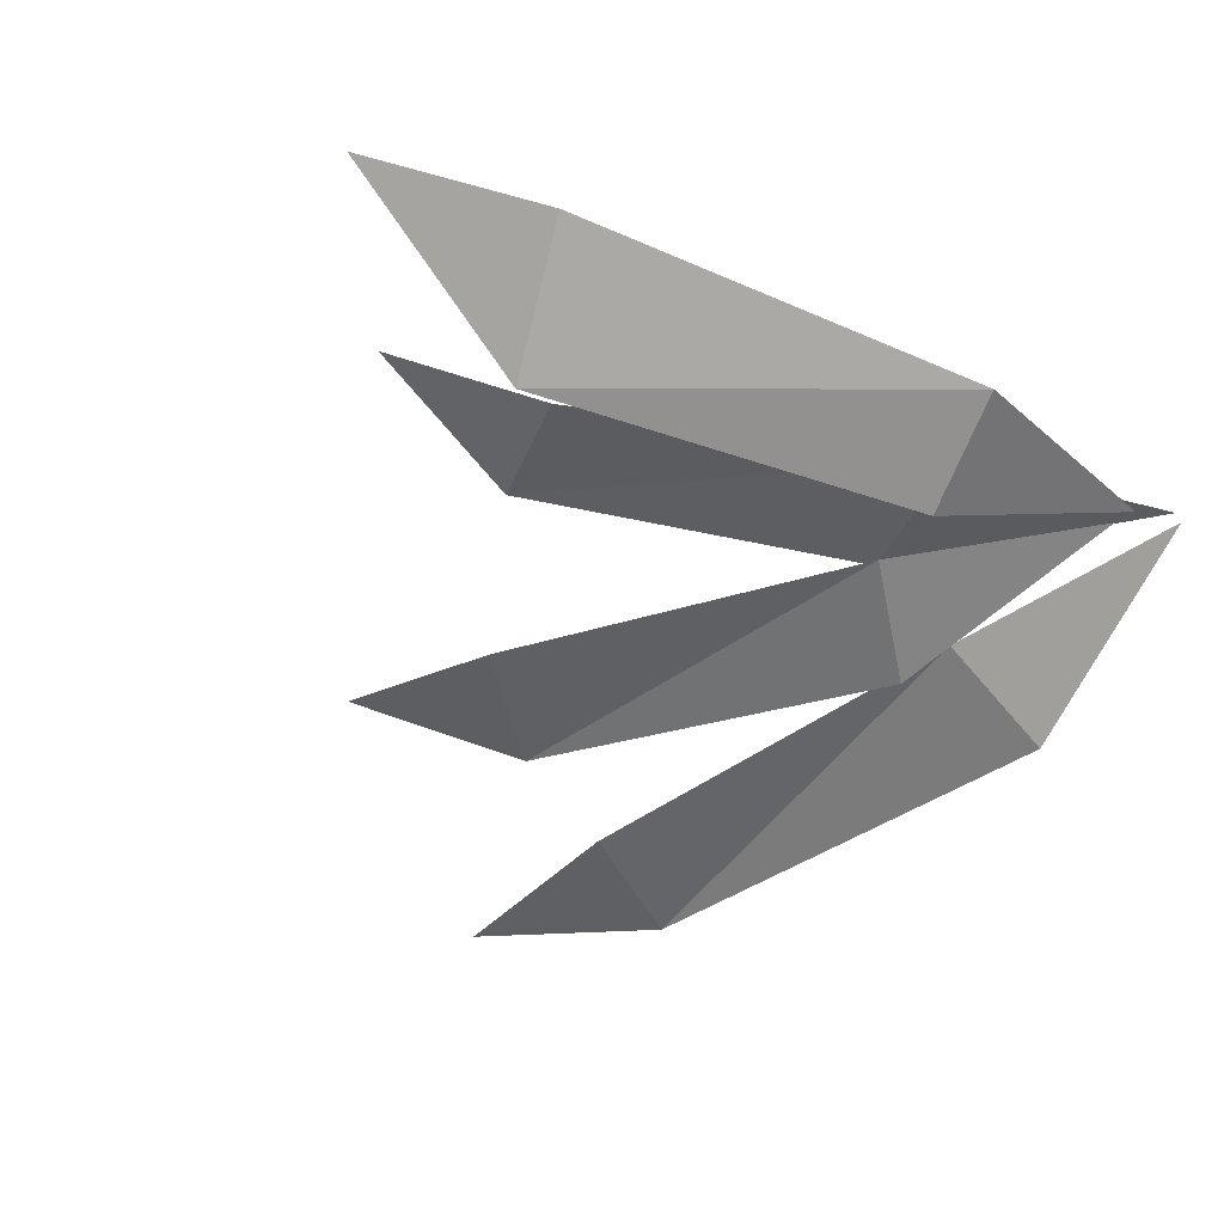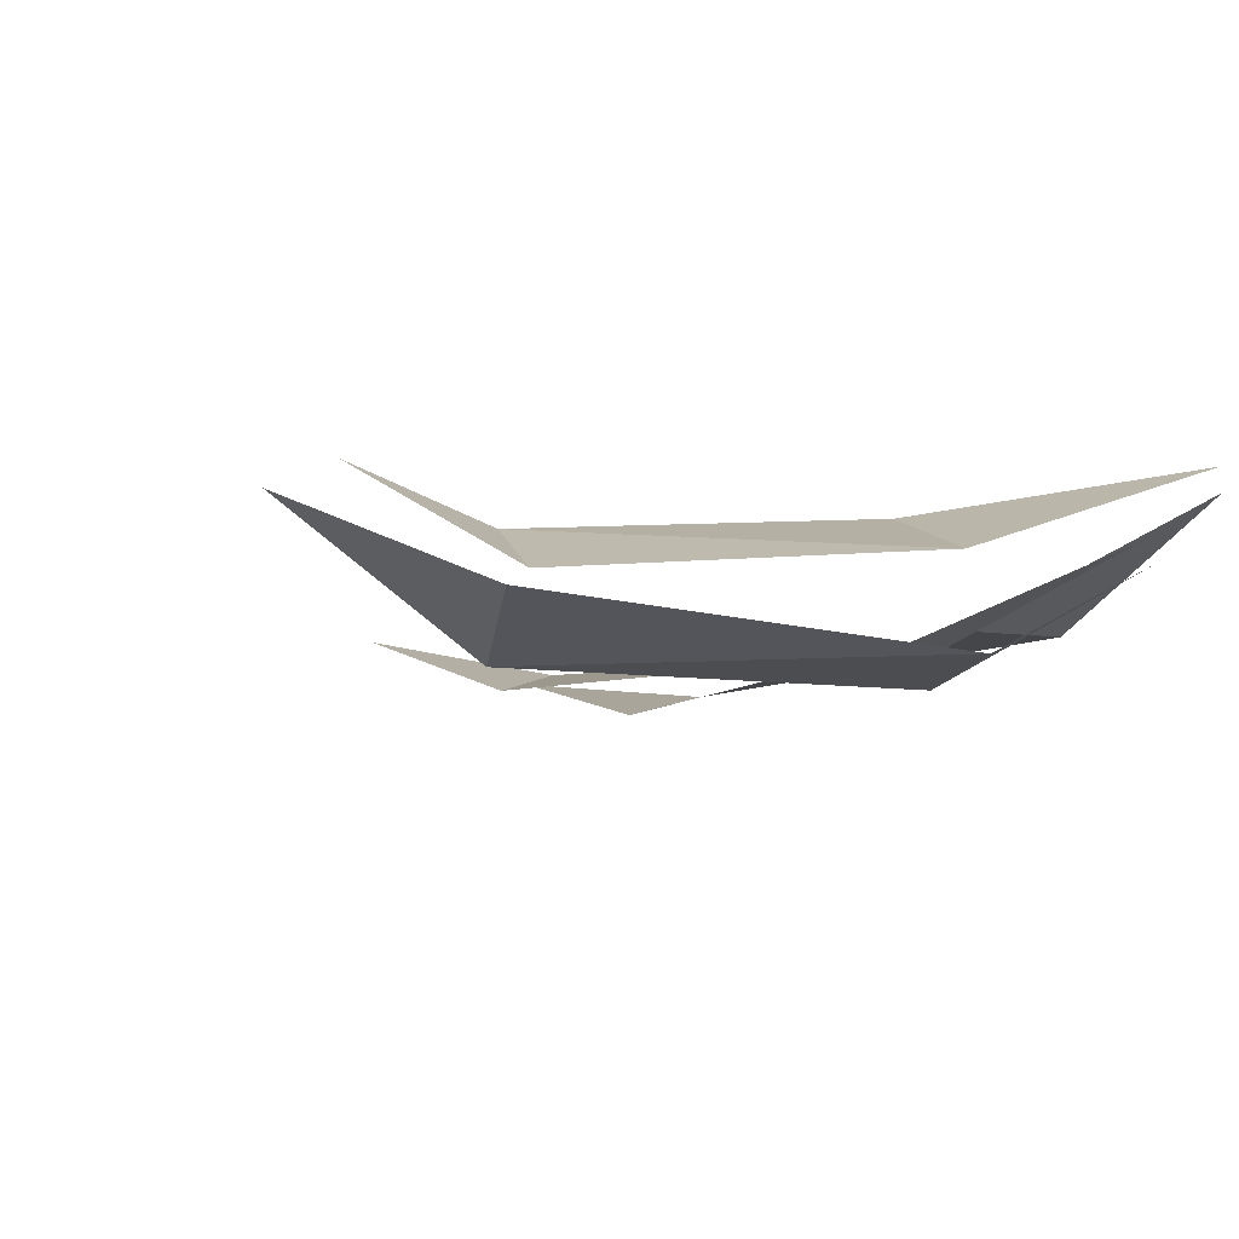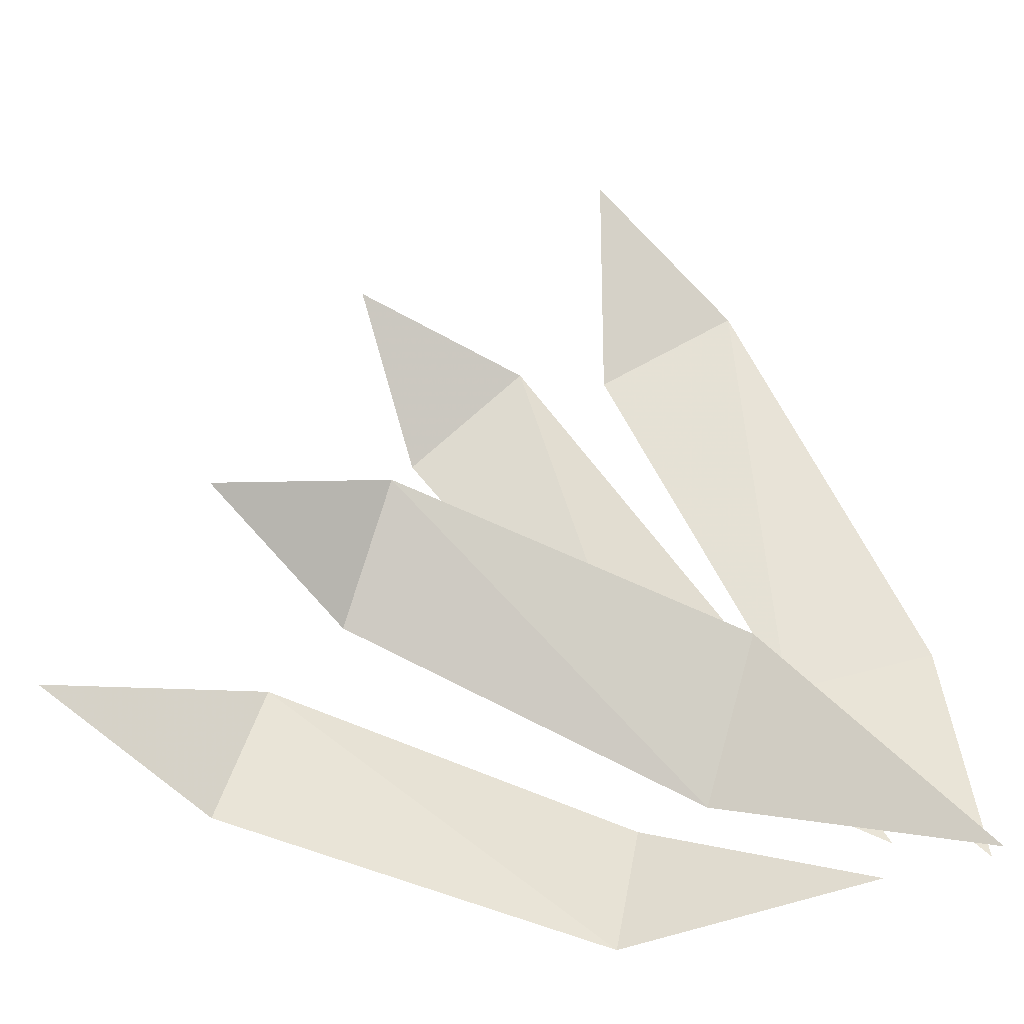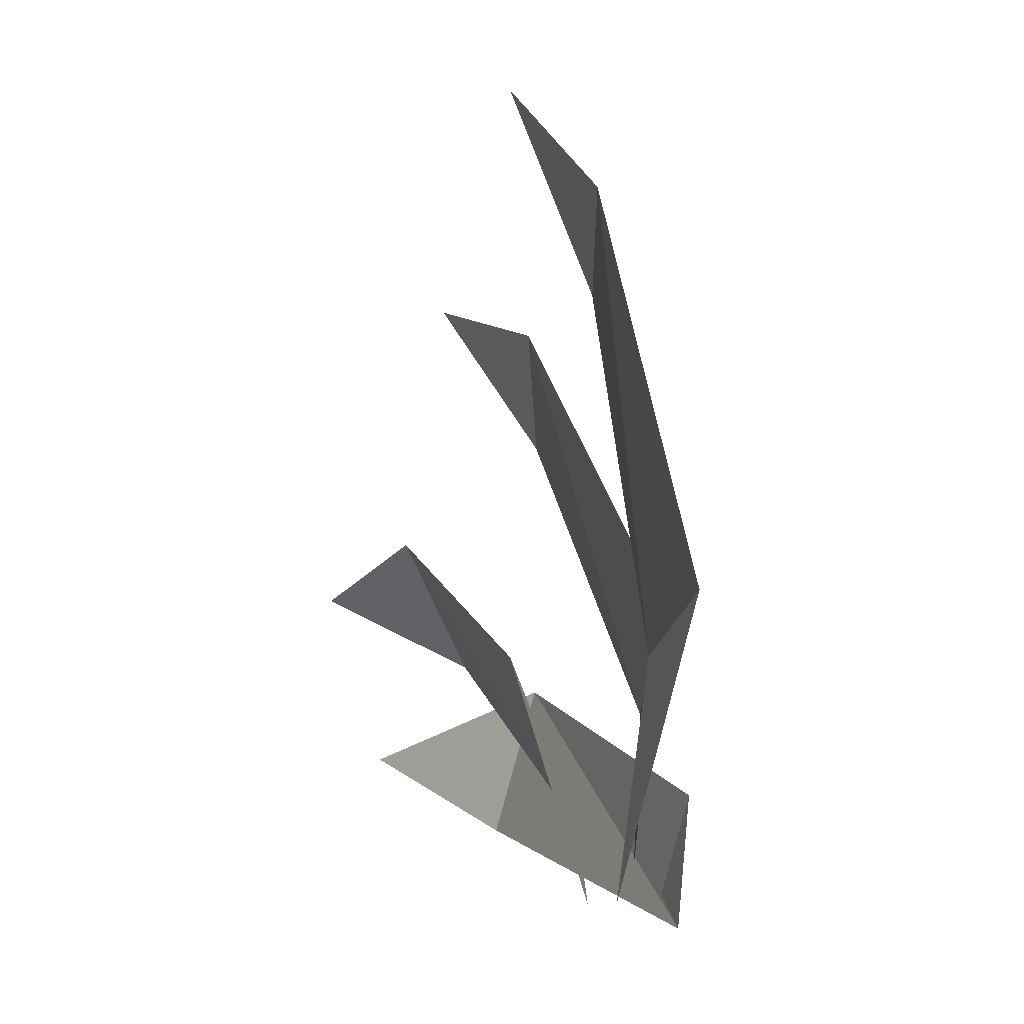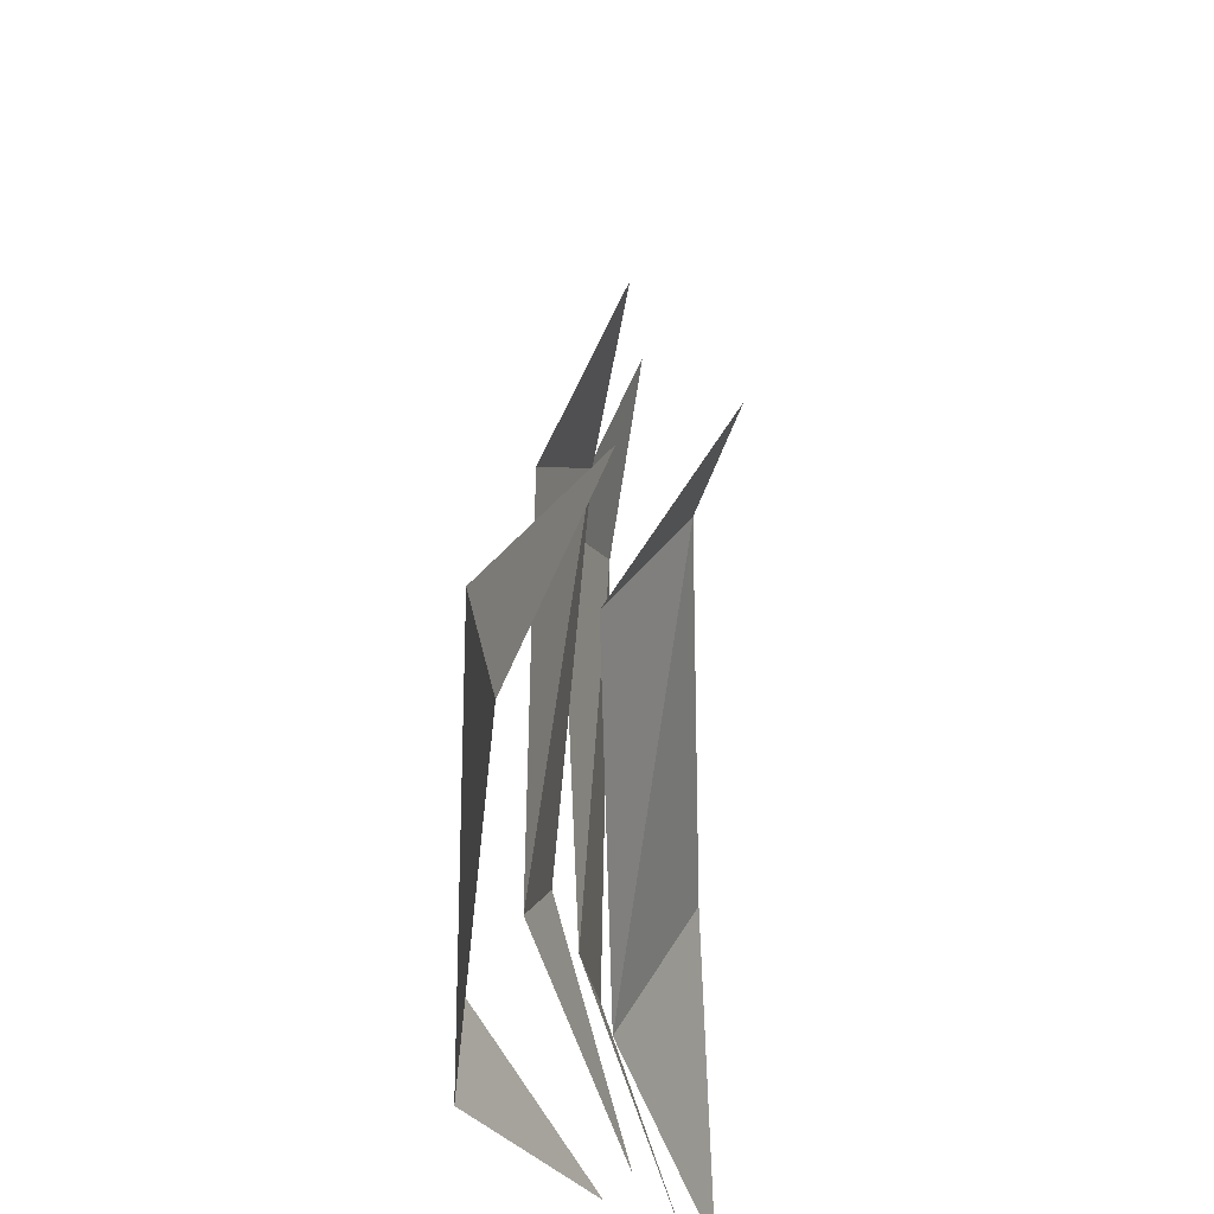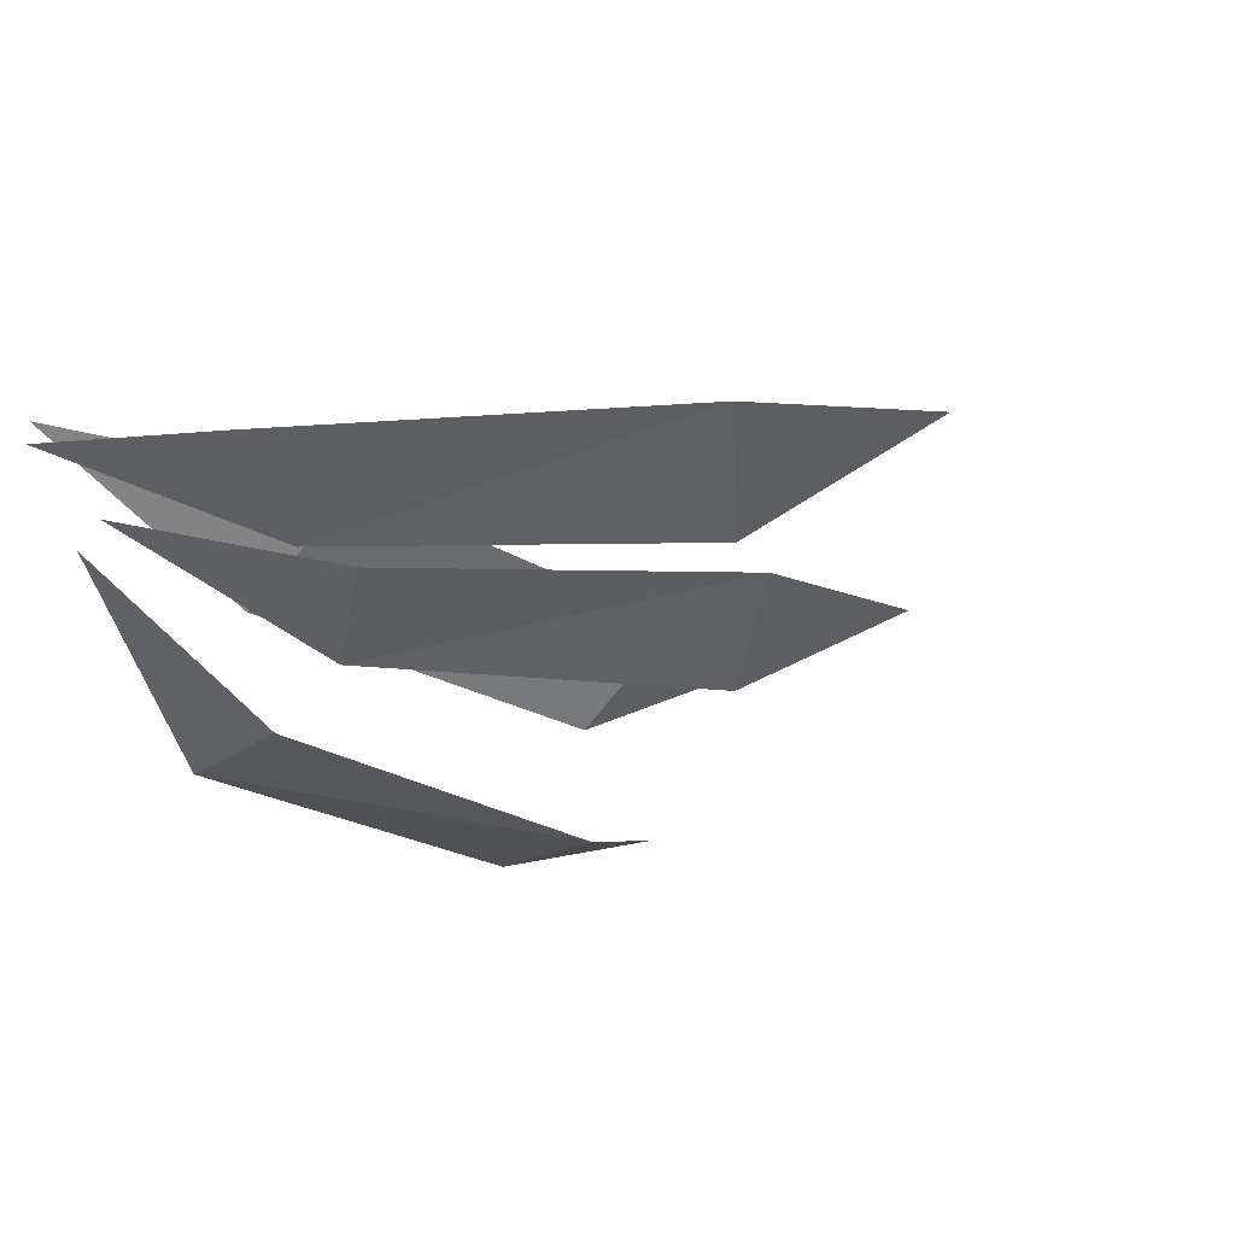
<metadata>
{"format":"obj","ext":"obj","renderer":"f3d","projection":"perspective","resolution":1024,"background":"white","views":[{"elev":-66.1,"azim":147.2,"up":"+Y"},{"elev":-15.8,"azim":153.2,"up":"+Y"},{"elev":-31.6,"azim":163.5,"up":"+Z"},{"elev":-5.1,"azim":-112.0,"up":"+Z"},{"elev":-42.0,"azim":87.6,"up":"+Z"},{"elev":-28.5,"azim":-56.0,"up":"+Y"}]}
</metadata>
<code>
o item/woad_leaf/4
v 2 -7 -2
v -2 -6 2
v -6 -3 -7
v 8 -5 13
v 12 -7 9
v 15 -4 15
v 3 -9 -10
v 19 -8 -7
v 17 -9 -1
v 2 -9 -5
v -6 -4 -8
v 26 -5 -4
v 1 -4 -6
v 15 -5 0
v 14 -2 5
v 0 -1 0
v -9 0 -8
v 21 -1 3
v -1 -4 17
v -9 -4 2
v -3 -5 0
v 4 -6 14
v 5 -3 22
v -9 -1 -8
f 1 2 3
f 2 1 4
f 4 1 5
f 4 5 6
f 7 8 9
f 7 9 10
f 7 10 11
f 9 8 12
f 13 14 15
f 13 15 16
f 13 16 17
f 15 14 18
f 19 20 21
f 19 21 22
f 19 22 23
f 21 20 24

</code>
